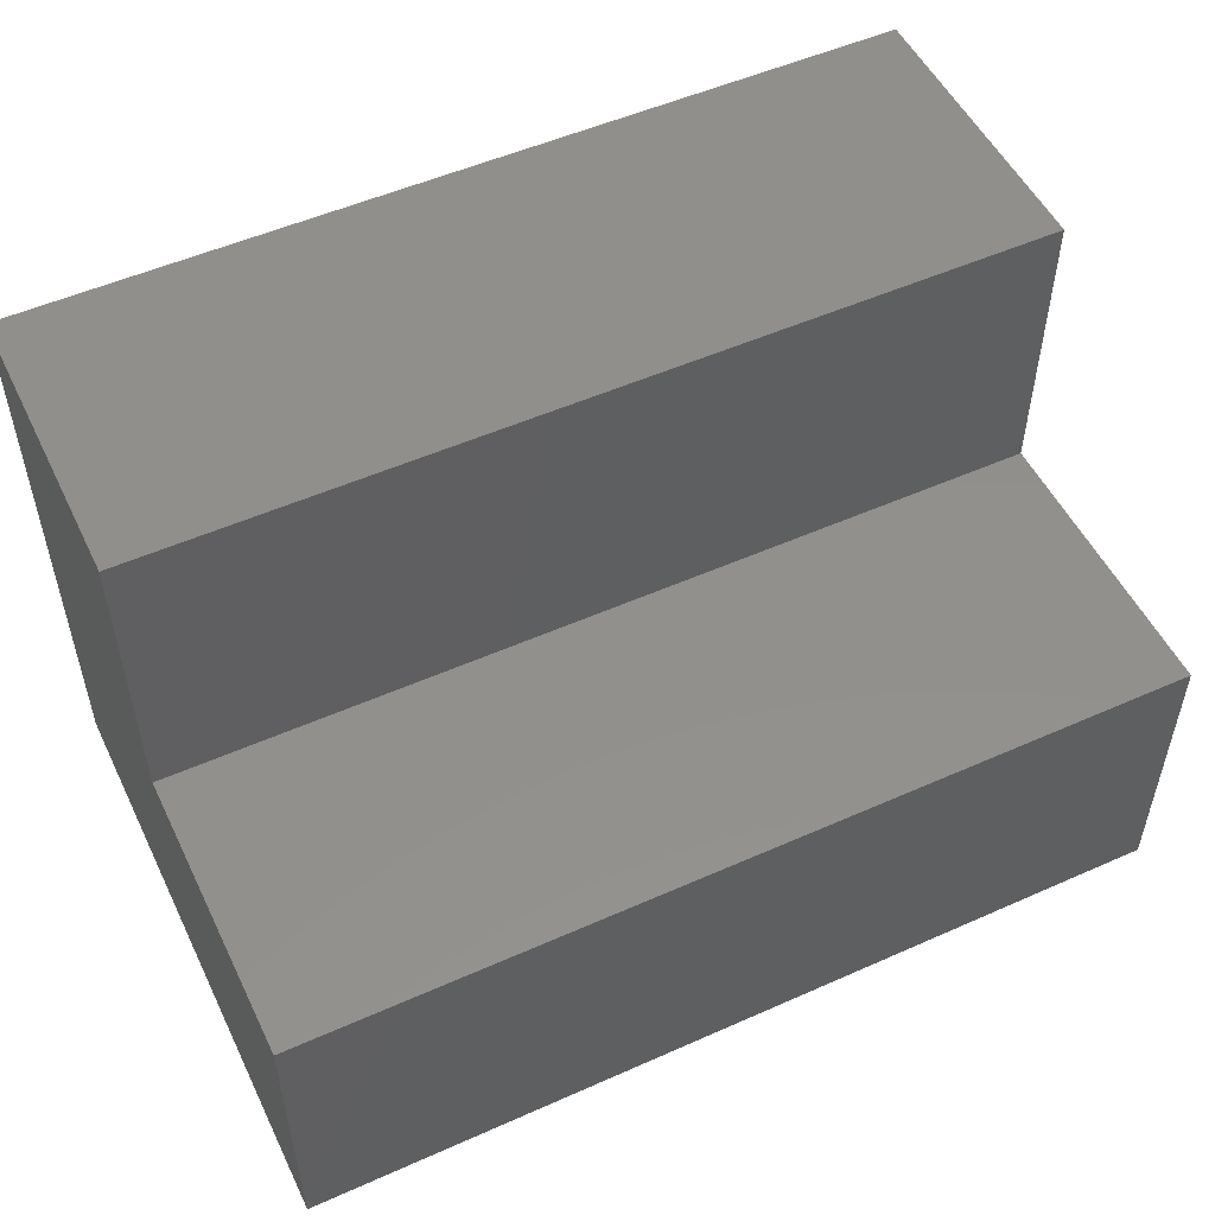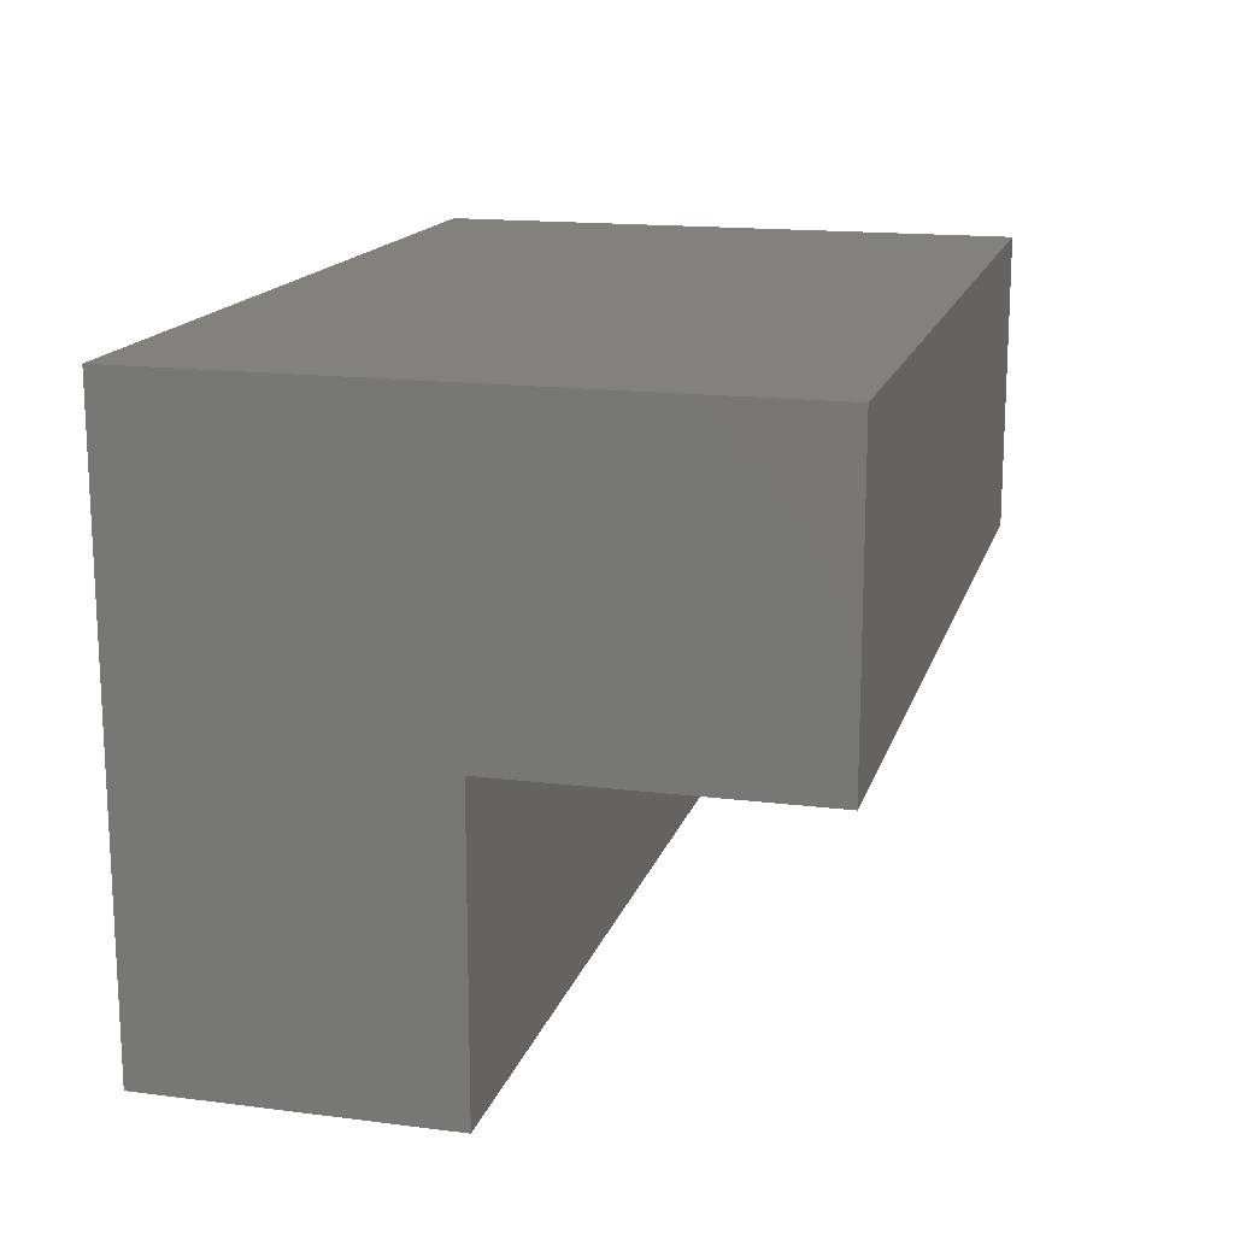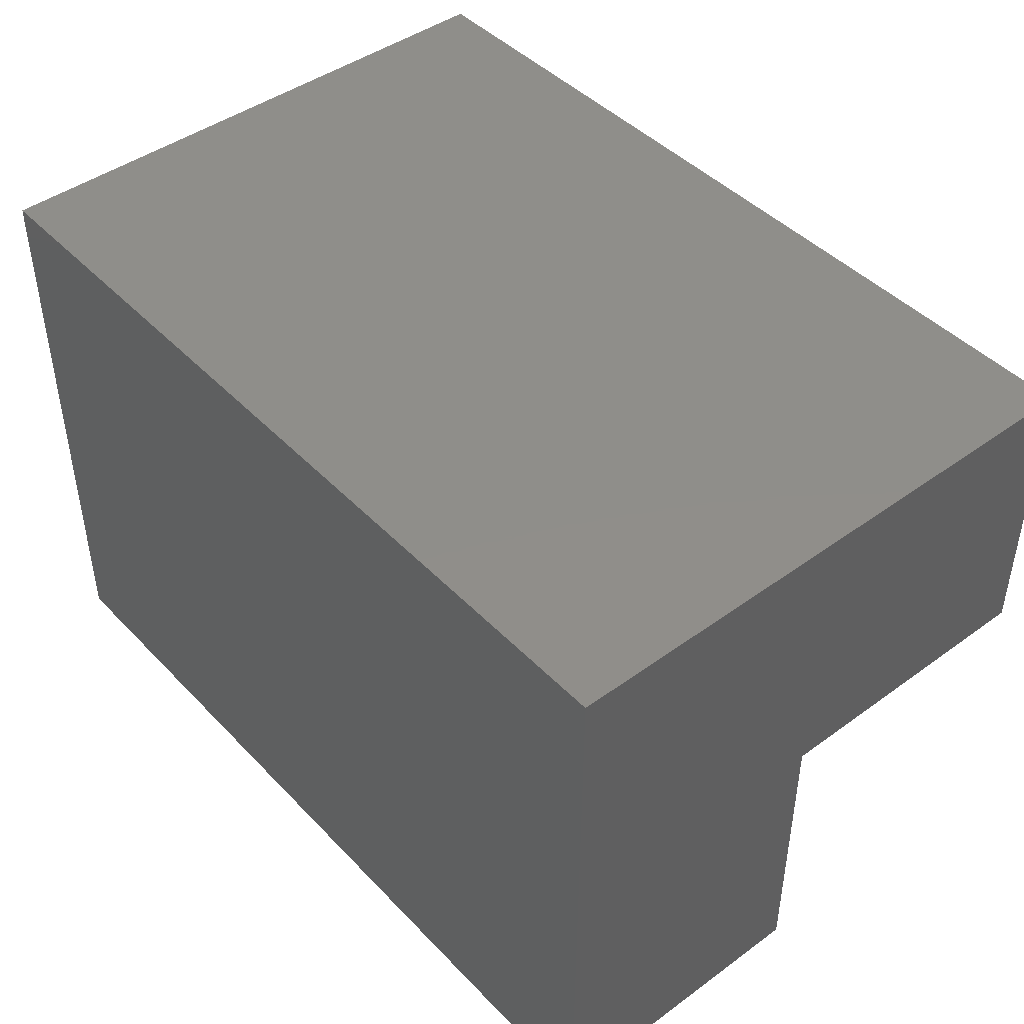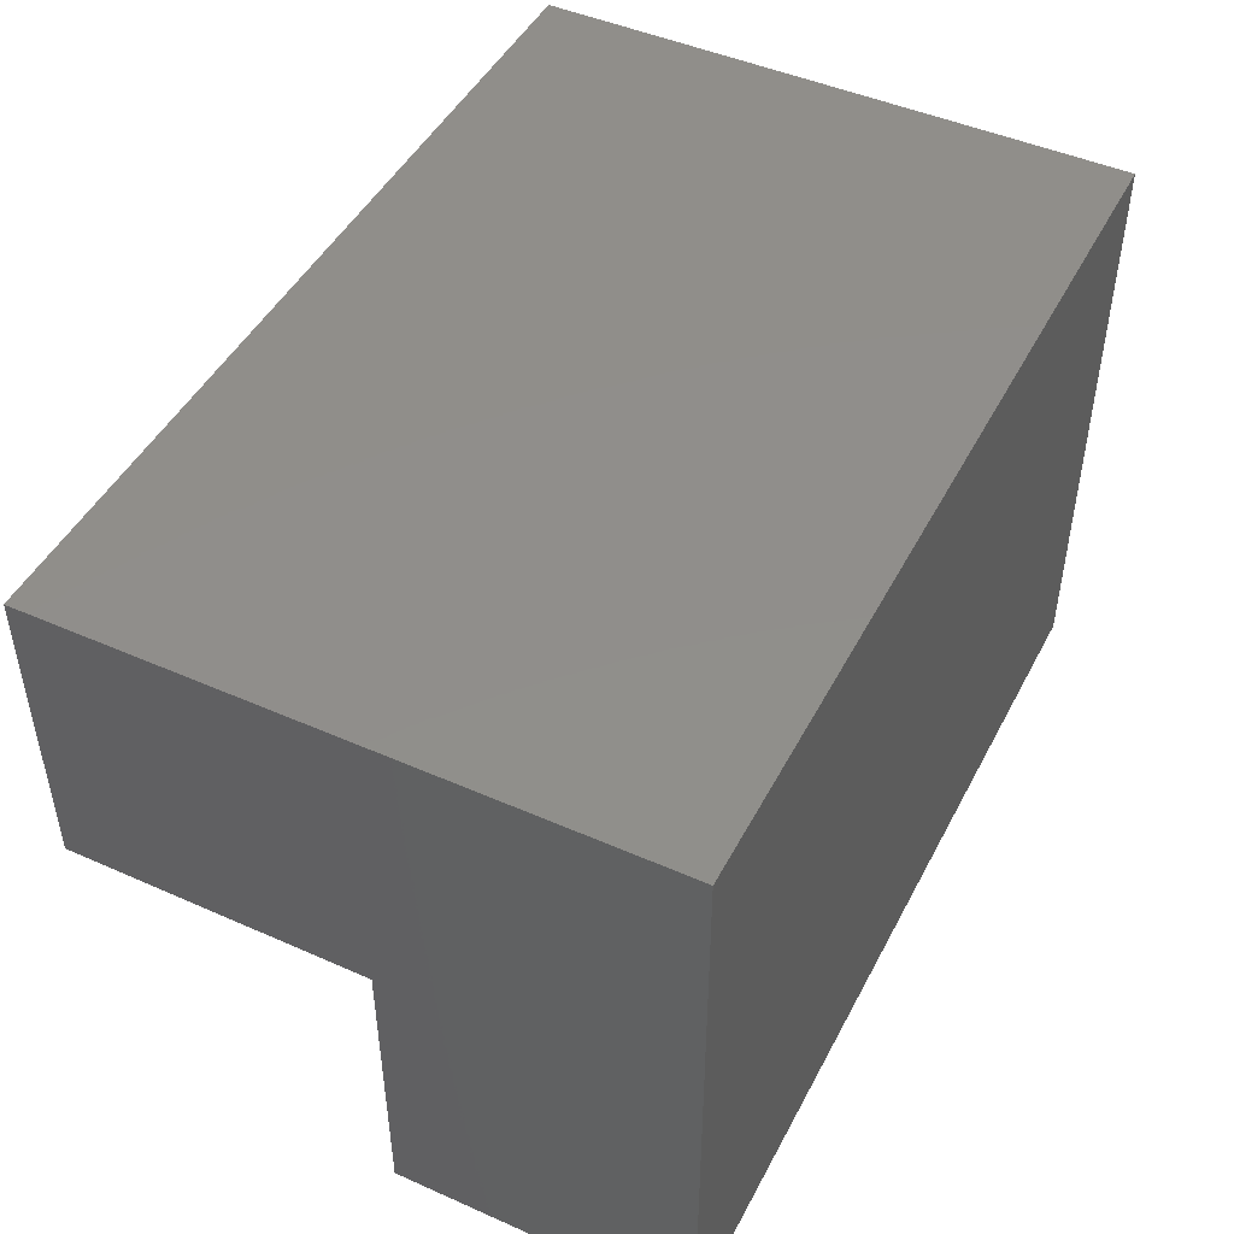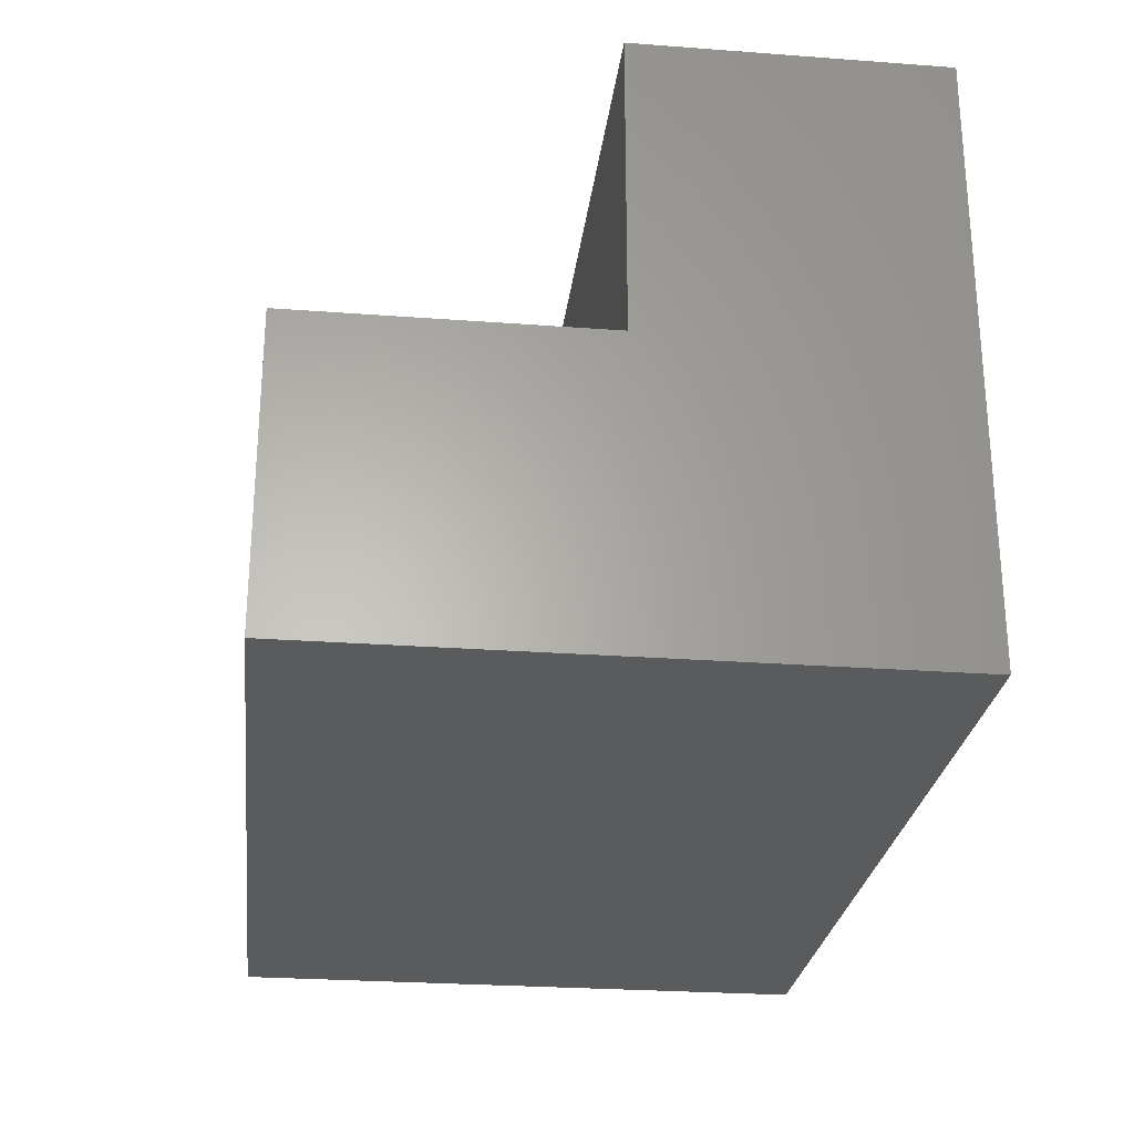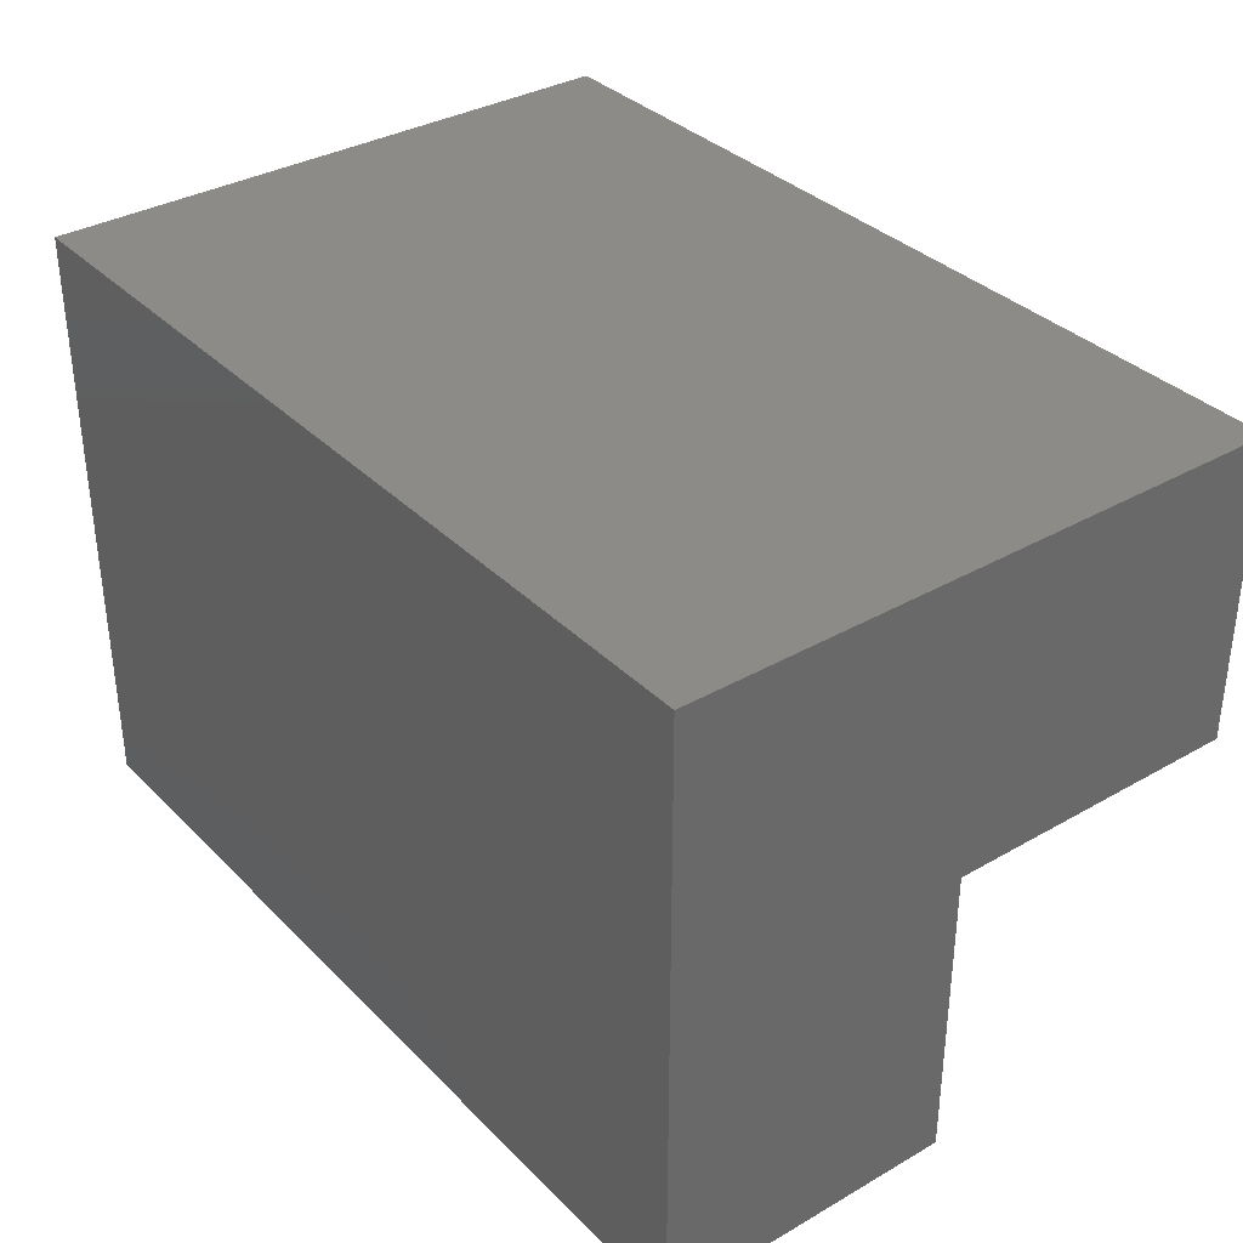
<metadata>
{"format":"stl","ext":"stl","renderer":"f3d","projection":"perspective","resolution":1024,"background":"white","views":[{"elev":52.3,"azim":-25.6,"up":"+Z"},{"elev":15.9,"azim":-75.3,"up":"+Y"},{"elev":44.7,"azim":-130.2,"up":"+Y"},{"elev":47.0,"azim":116.6,"up":"+Y"},{"elev":-26.4,"azim":83.3,"up":"+Z"},{"elev":34.8,"azim":-127.5,"up":"+Y"}]}
</metadata>
<code>
# stl→obj: 12 verts, 20 faces
v 0.5859 -0.07031 0.75
v 0.5859 -0.07031 0.373
v 0.5859 0.3086 0.75
v 0.5859 0.3086 0
v 0.5859 -0.4453 0.373
v 0.5859 -0.4453 -6.889e-17
v -0.5391 -0.07031 0.75
v -0.5391 0.3086 0.75
v -0.5391 -0.07031 0.373
v -0.5391 0.3086 0
v -0.5391 -0.4453 0.373
v -0.5391 -0.4453 0
f 1 2 3
f 3 2 4
f 2 5 4
f 4 5 6
f 7 8 9
f 9 8 10
f 9 10 11
f 11 10 12
f 7 1 8
f 8 1 3
f 7 9 1
f 1 9 2
f 5 2 11
f 11 2 9
f 12 6 11
f 11 6 5
f 12 10 6
f 6 10 4
f 3 4 8
f 8 4 10

</code>
